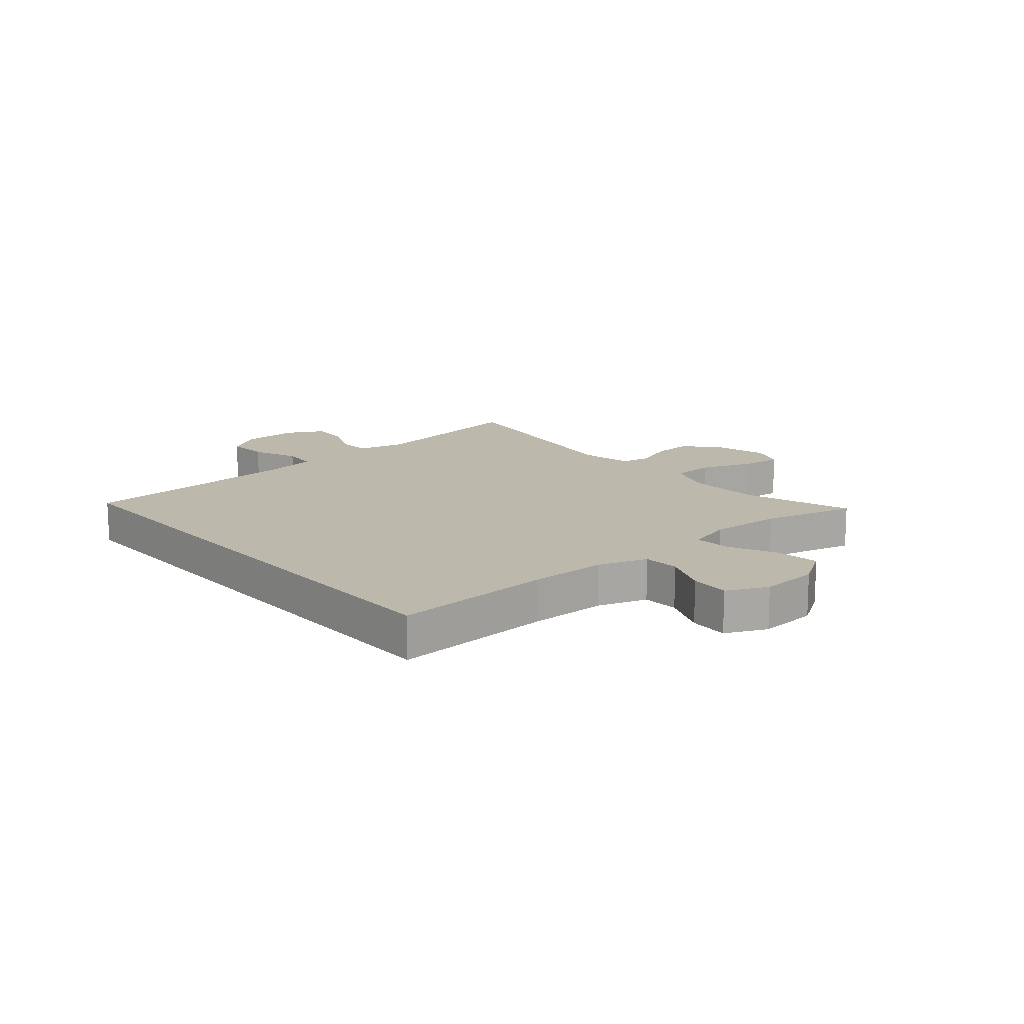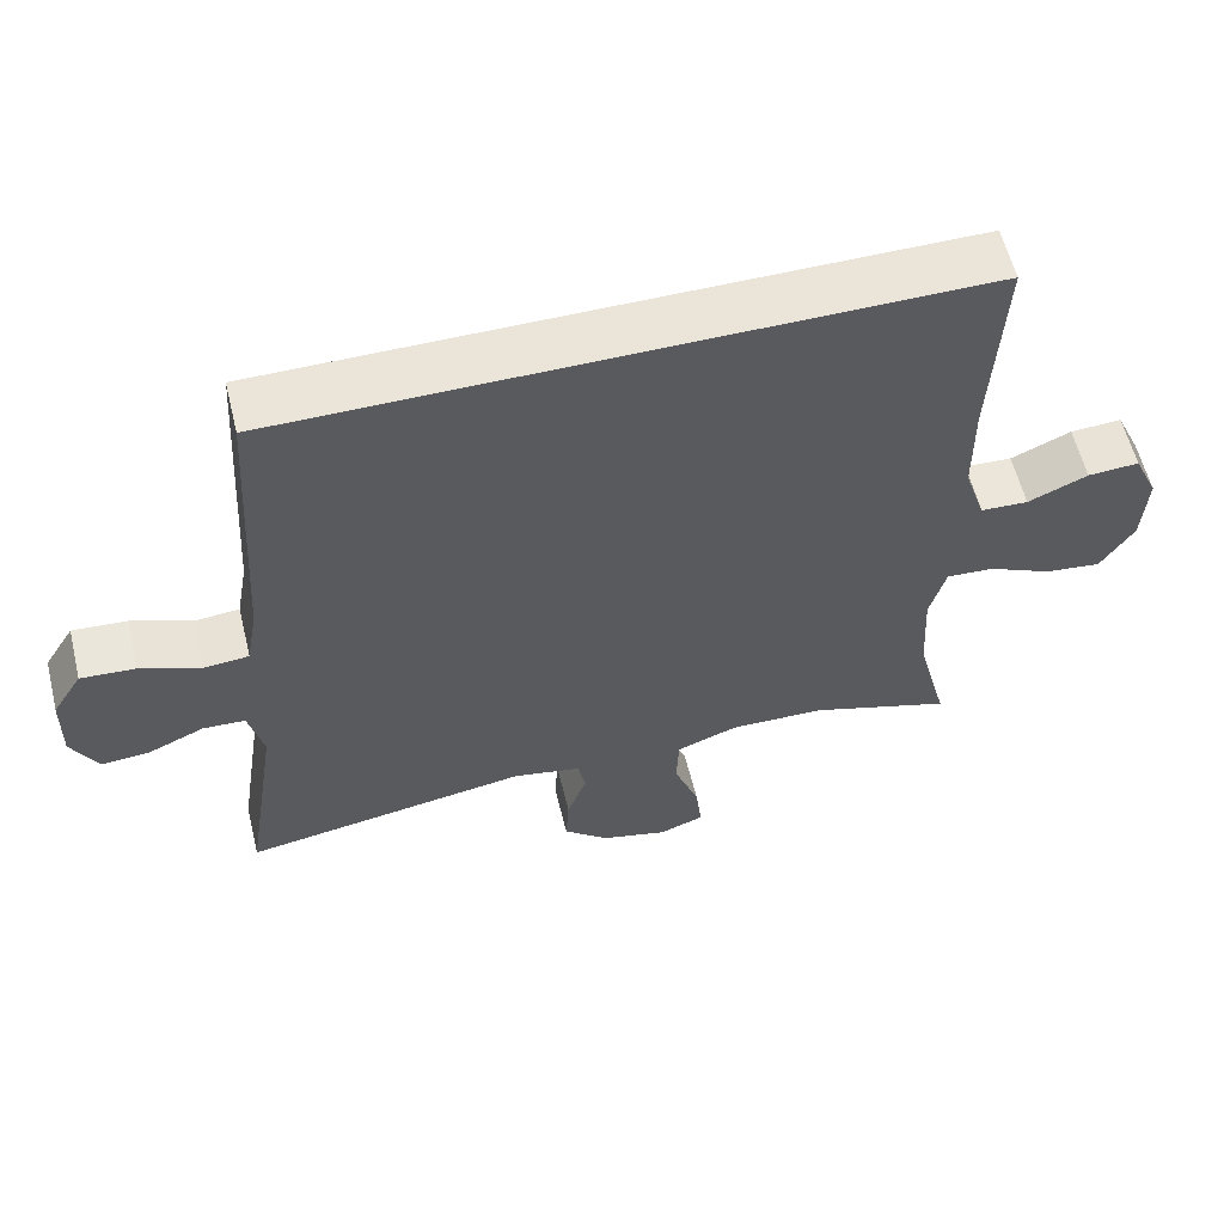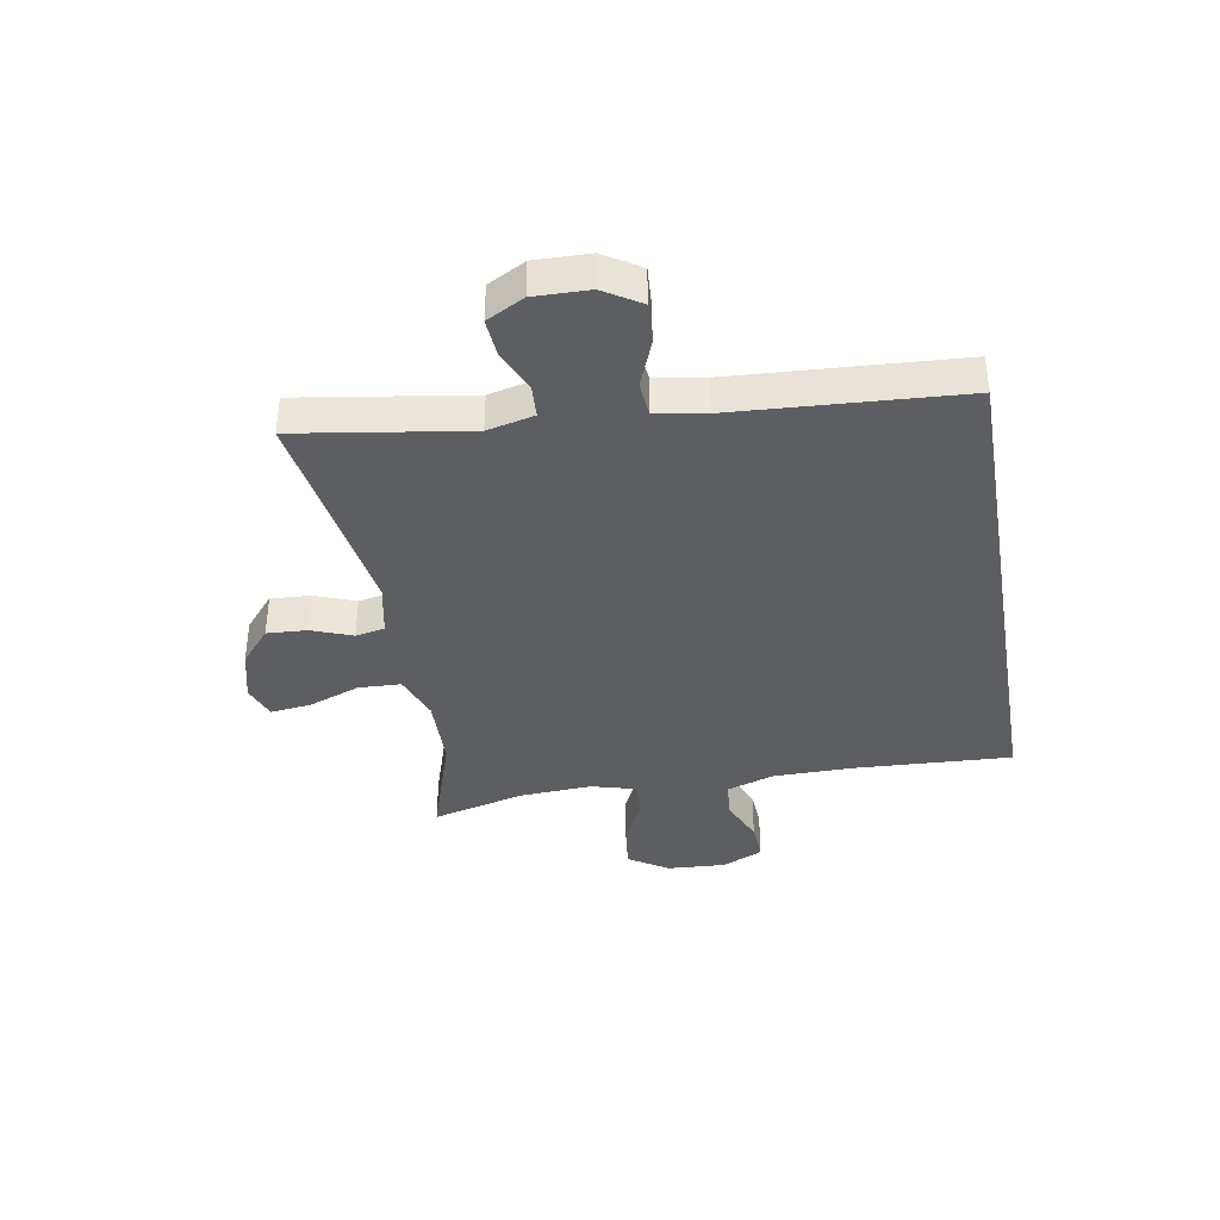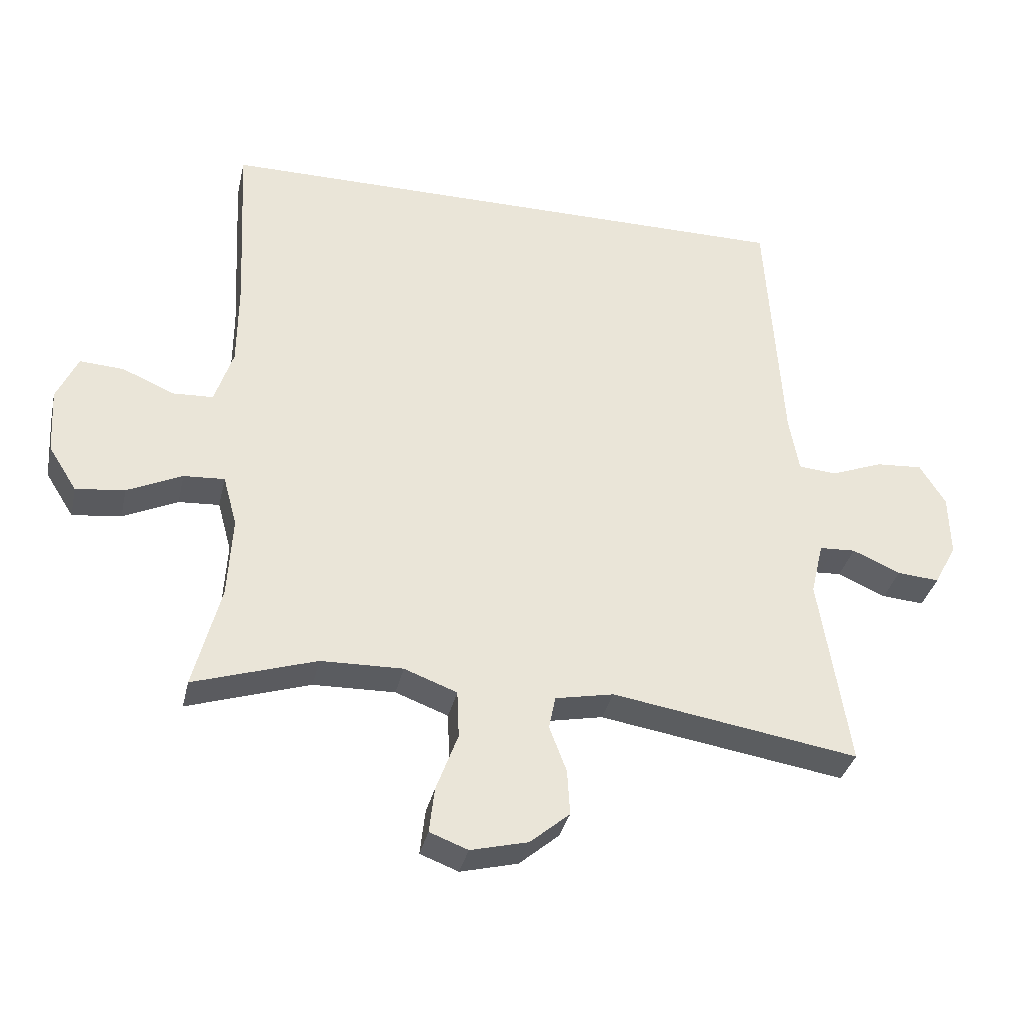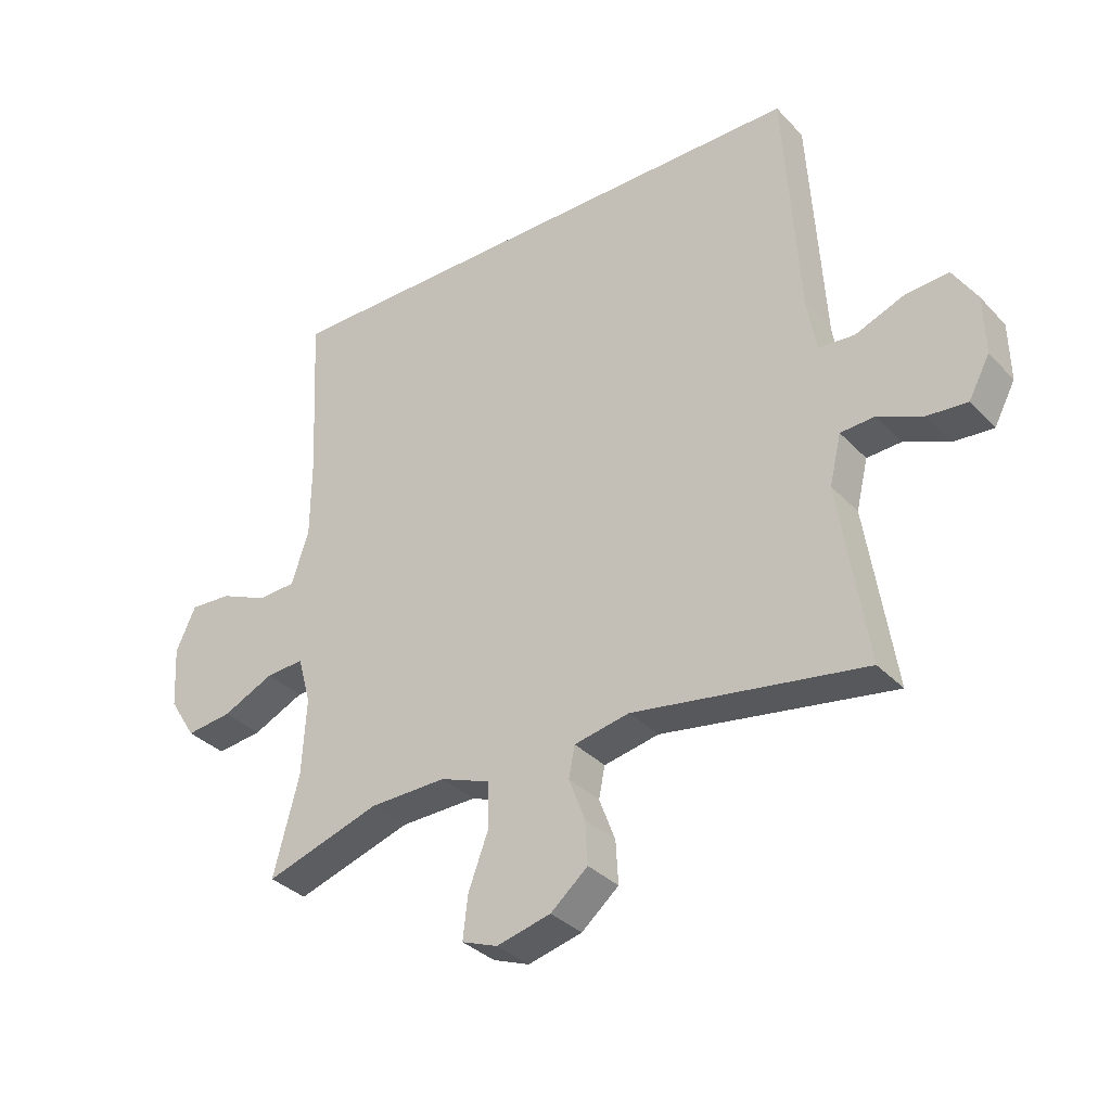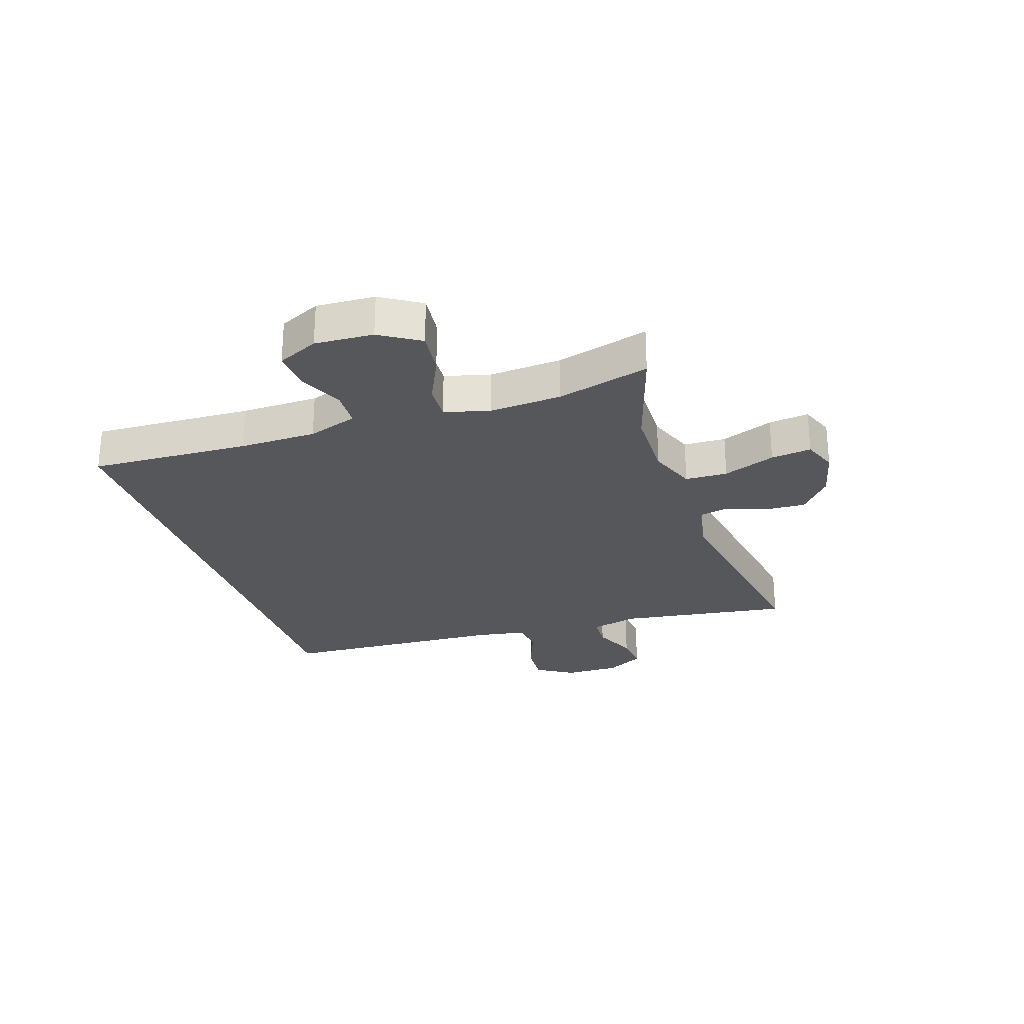
<metadata>
{"format":"obj","ext":"obj","renderer":"f3d","projection":"perspective","resolution":1024,"background":"white","views":[{"elev":14.6,"azim":49.3,"up":"+Y"},{"elev":59.0,"azim":-13.8,"up":"+Z"},{"elev":-38.4,"azim":-80.2,"up":"+Y"},{"elev":-34.7,"azim":167.4,"up":"+Z"},{"elev":-34.0,"azim":-143.9,"up":"+Z"},{"elev":-26.8,"azim":108.7,"up":"+Y"}]}
</metadata>
<code>
v -0.412 0.07 0.5
v 0.487 0.07 0.5
v 0.473 0.07 0.227
v 0.474 0.07 0.095
v 0.502 0.07 0.01
v 0.564 0.07 0.007
v 0.642 0.07 0.041
v 0.709 0.07 0.045
v 0.741 0.07 -0.025
v 0.735 0.07 -0.125
v 0.692 0.07 -0.193
v 0.618 0.07 -0.184
v 0.535 0.07 -0.145
v 0.473 0.07 -0.141
v 0.452 0.07 -0.218
v 0.459 0.07 -0.342
v 0.5 0.07 -0.5
v 0.314 0.07 -0.44
v 0.19 0.07 -0.437
v 0.11 0.07 -0.467
v 0.107 0.07 -0.539
v 0.14 0.07 -0.628
v 0.148 0.07 -0.697
v 0.09 0.07 -0.719
v 0.003 0.07 -0.697
v -0.057 0.07 -0.646
v -0.053 0.07 -0.577
v -0.027 0.07 -0.508
v -0.037 0.07 -0.458
v -0.126 0.07 -0.44
v -0.5 0.07 -0.5
v -0.455 0.07 -0.208
v -0.474 0.07 -0.128
v -0.529 0.07 -0.125
v -0.602 0.07 -0.157
v -0.666 0.07 -0.162
v -0.7 0.07 -0.098
v -0.698 0.07 -0.004
v -0.659 0.07 0.059
v -0.588 0.07 0.054
v -0.509 0.07 0.023
v -0.451 0.07 0.028
v -0.436 0.07 0.113
v -0.412 0 0.5
v 0.487 0 0.5
v 0.473 0 0.227
v 0.474 0 0.095
v 0.502 0 0.01
v 0.564 0 0.007
v 0.642 0 0.041
v 0.709 0 0.045
v 0.741 0 -0.025
v 0.735 0 -0.125
v 0.692 0 -0.193
v 0.618 0 -0.184
v 0.535 0 -0.145
v 0.473 0 -0.141
v 0.452 0 -0.218
v 0.459 0 -0.342
v 0.5 0 -0.5
v 0.314 0 -0.44
v 0.19 0 -0.437
v 0.11 0 -0.467
v 0.107 0 -0.539
v 0.14 0 -0.628
v 0.148 0 -0.697
v 0.09 0 -0.719
v 0.003 0 -0.697
v -0.057 0 -0.646
v -0.053 0 -0.577
v -0.027 0 -0.508
v -0.037 0 -0.458
v -0.126 0 -0.44
v -0.5 0 -0.5
v -0.455 0 -0.208
v -0.474 0 -0.128
v -0.529 0 -0.125
v -0.602 0 -0.157
v -0.666 0 -0.162
v -0.7 0 -0.098
v -0.698 0 -0.004
v -0.659 0 0.059
v -0.588 0 0.054
v -0.509 0 0.023
v -0.451 0 0.028
v -0.436 0 0.113
f 39 40 41
f 38 39 41
f 37 38 41
f 36 37 41
f 35 36 41
f 34 35 41
f 33 34 41 42
f 32 33 42 43
f 30 31 32
f 1 2 3
f 43 1 3
f 32 43 3
f 30 32 3
f 29 30 3
f 26 27 28
f 25 26 28
f 24 25 28
f 23 24 28
f 22 23 28
f 21 22 28
f 20 21 28 29
f 16 17 18
f 15 16 18 19
f 29 3 4
f 20 29 4
f 19 20 4
f 15 19 4
f 14 15 4
f 11 12 13
f 10 11 13
f 9 10 13
f 8 9 13
f 7 8 13
f 6 7 13
f 13 14 4 5
f 5 6 13
f 84 83 82
f 84 82 81
f 84 81 80
f 84 80 79
f 84 79 78
f 84 78 77
f 85 84 77 76
f 86 85 76 75
f 75 74 73
f 46 45 44
f 46 44 86
f 46 86 75
f 46 75 73
f 46 73 72
f 71 70 69
f 71 69 68
f 71 68 67
f 71 67 66
f 71 66 65
f 71 65 64
f 72 71 64 63
f 61 60 59
f 62 61 59 58
f 47 46 72
f 47 72 63
f 47 63 62
f 47 62 58
f 47 58 57
f 56 55 54
f 56 54 53
f 56 53 52
f 56 52 51
f 56 51 50
f 56 50 49
f 48 47 57 56
f 56 49 48
f 1 44 45 2
f 2 45 46 3
f 3 46 47 4
f 4 47 48 5
f 5 48 49 6
f 6 49 50 7
f 7 50 51 8
f 8 51 52 9
f 9 52 53 10
f 10 53 54 11
f 11 54 55 12
f 12 55 56 13
f 13 56 57 14
f 14 57 58 15
f 15 58 59 16
f 16 59 60 17
f 17 60 61 18
f 18 61 62 19
f 19 62 63 20
f 20 63 64 21
f 21 64 65 22
f 22 65 66 23
f 23 66 67 24
f 24 67 68 25
f 25 68 69 26
f 26 69 70 27
f 27 70 71 28
f 28 71 72 29
f 29 72 73 30
f 30 73 74 31
f 31 74 75 32
f 32 75 76 33
f 33 76 77 34
f 34 77 78 35
f 35 78 79 36
f 36 79 80 37
f 37 80 81 38
f 38 81 82 39
f 39 82 83 40
f 40 83 84 41
f 41 84 85 42
f 42 85 86 43
f 43 86 44 1

</code>
